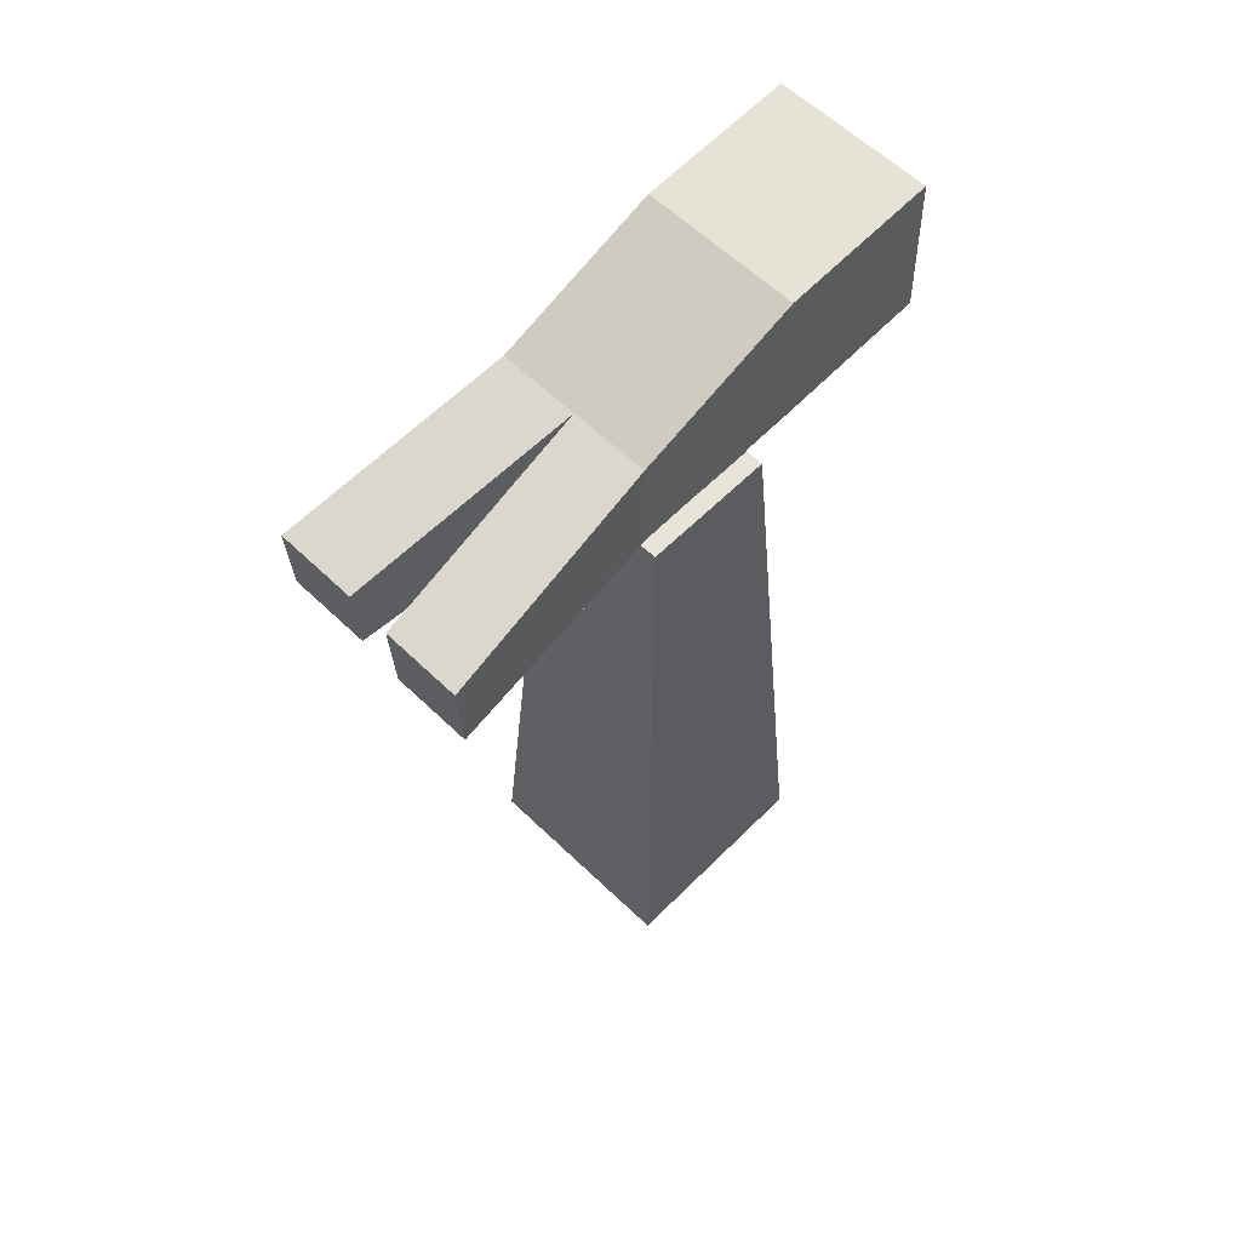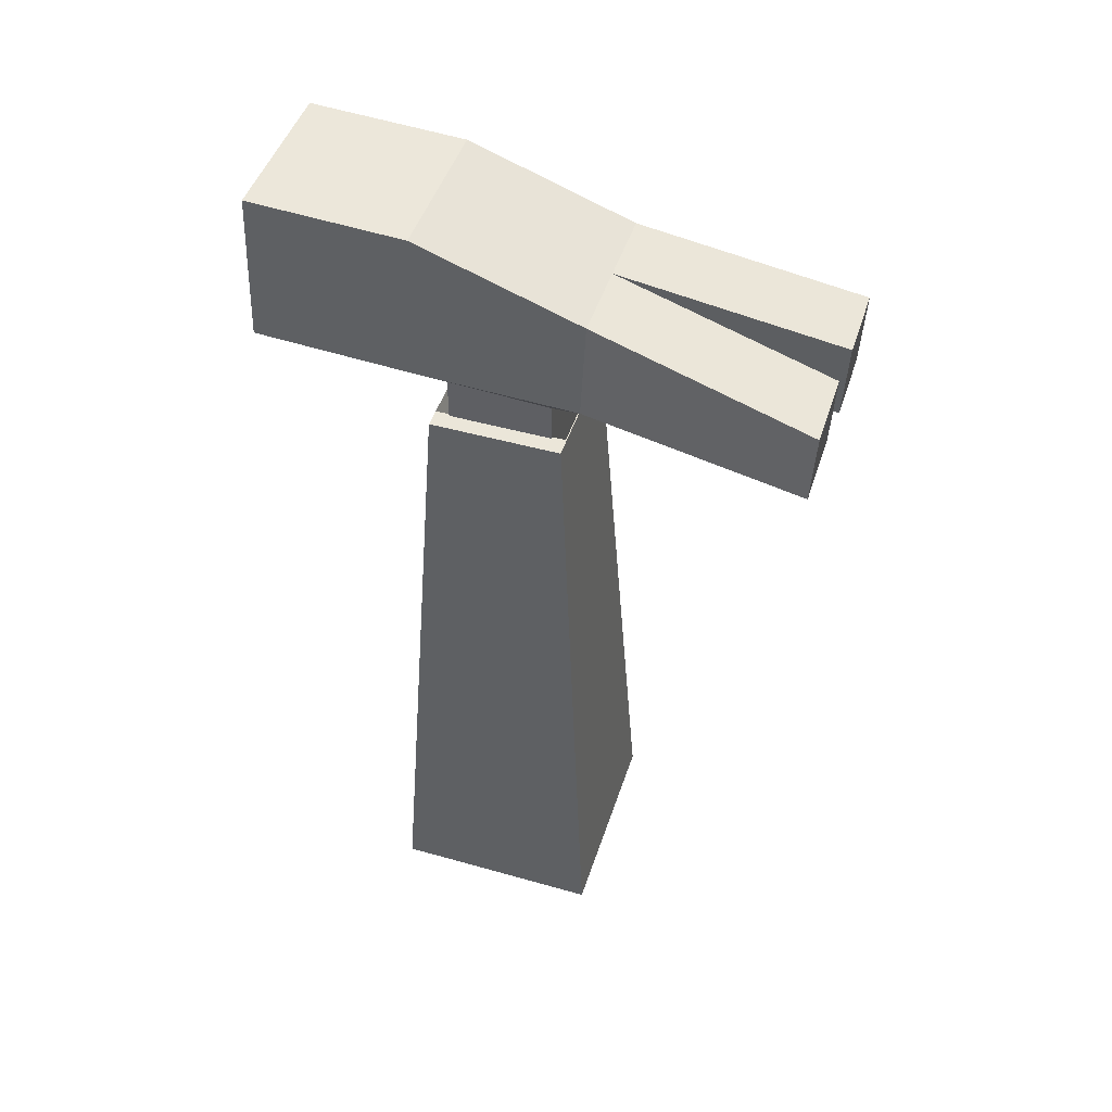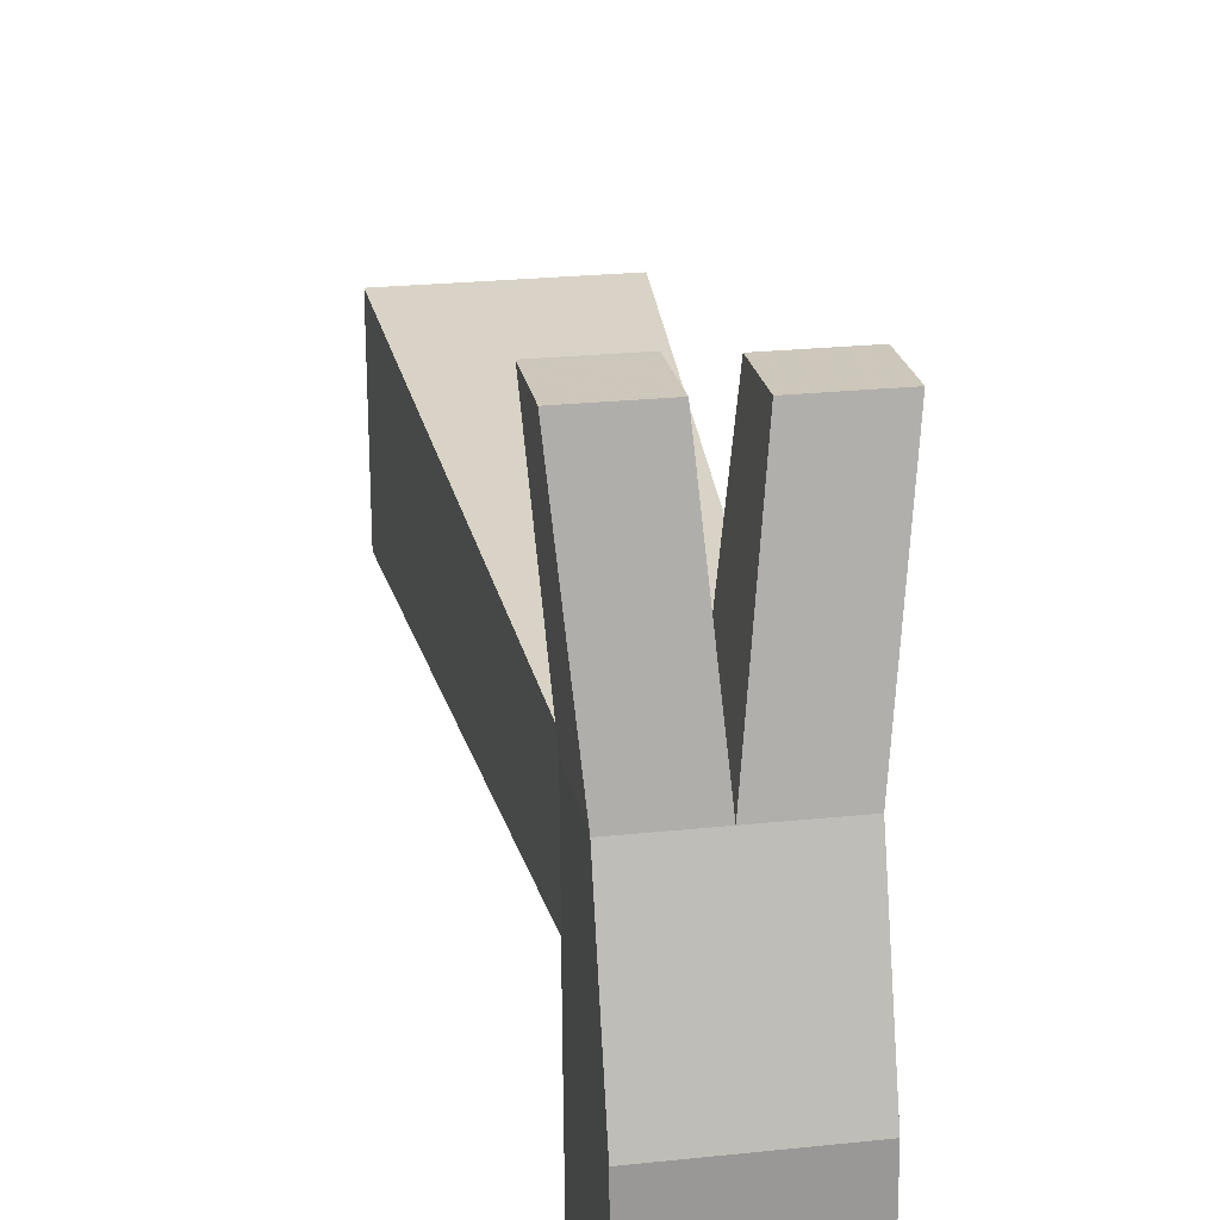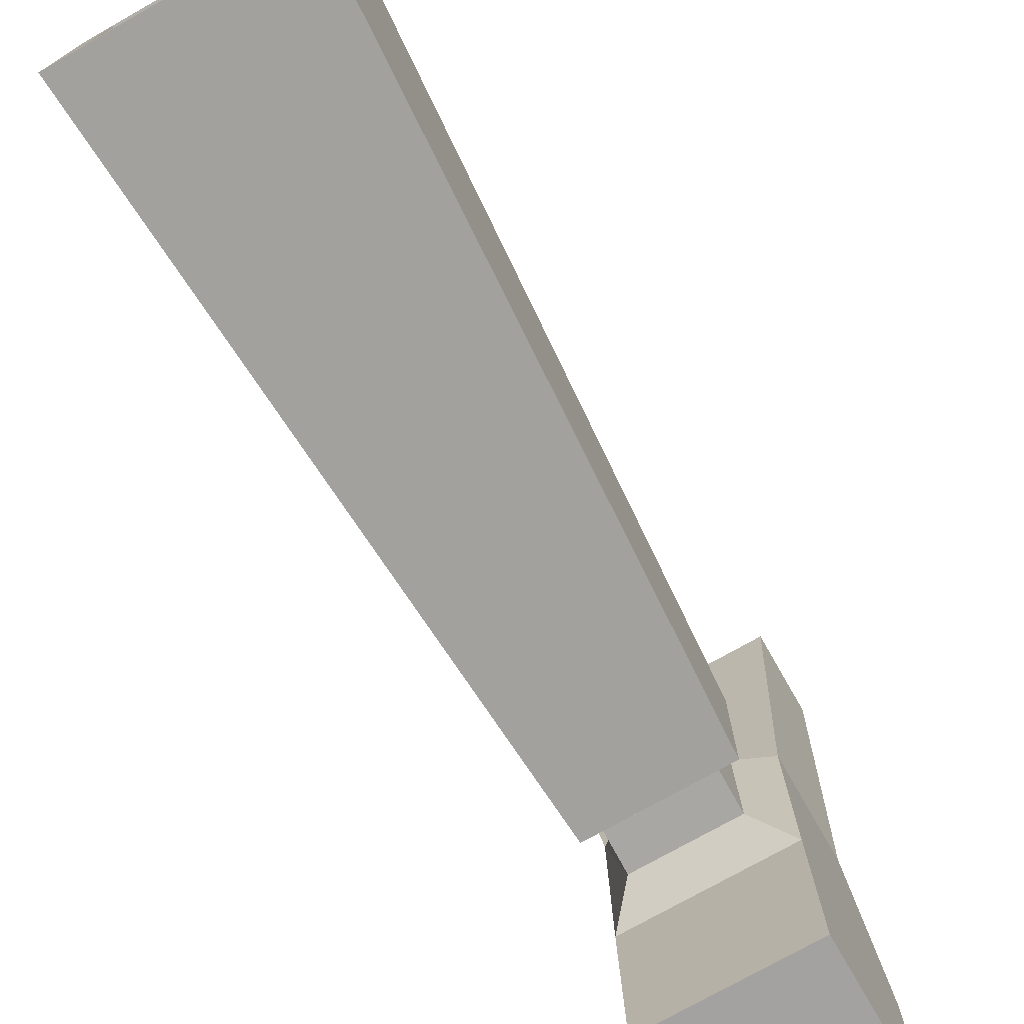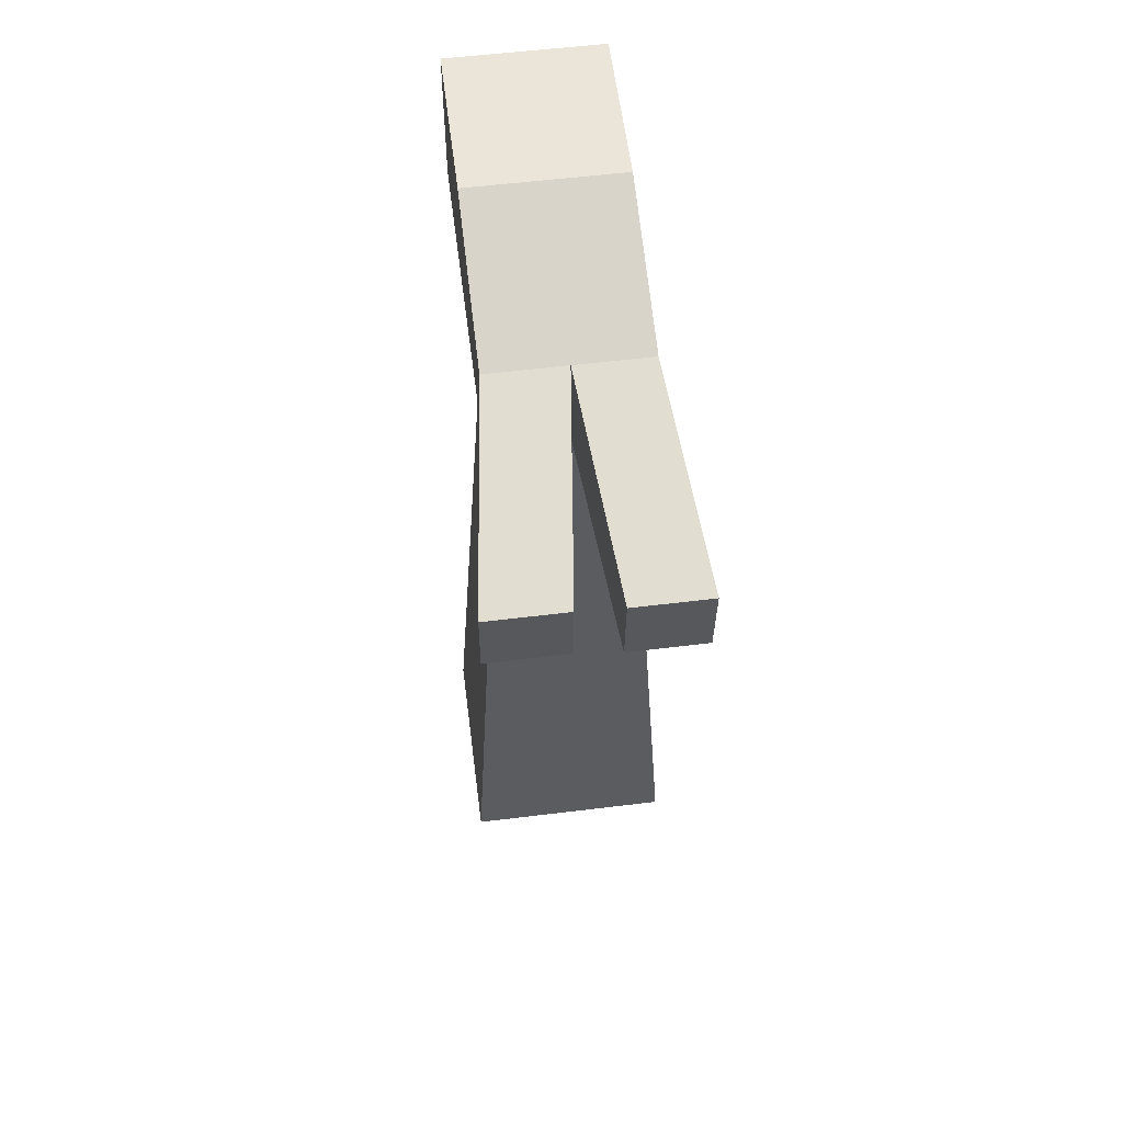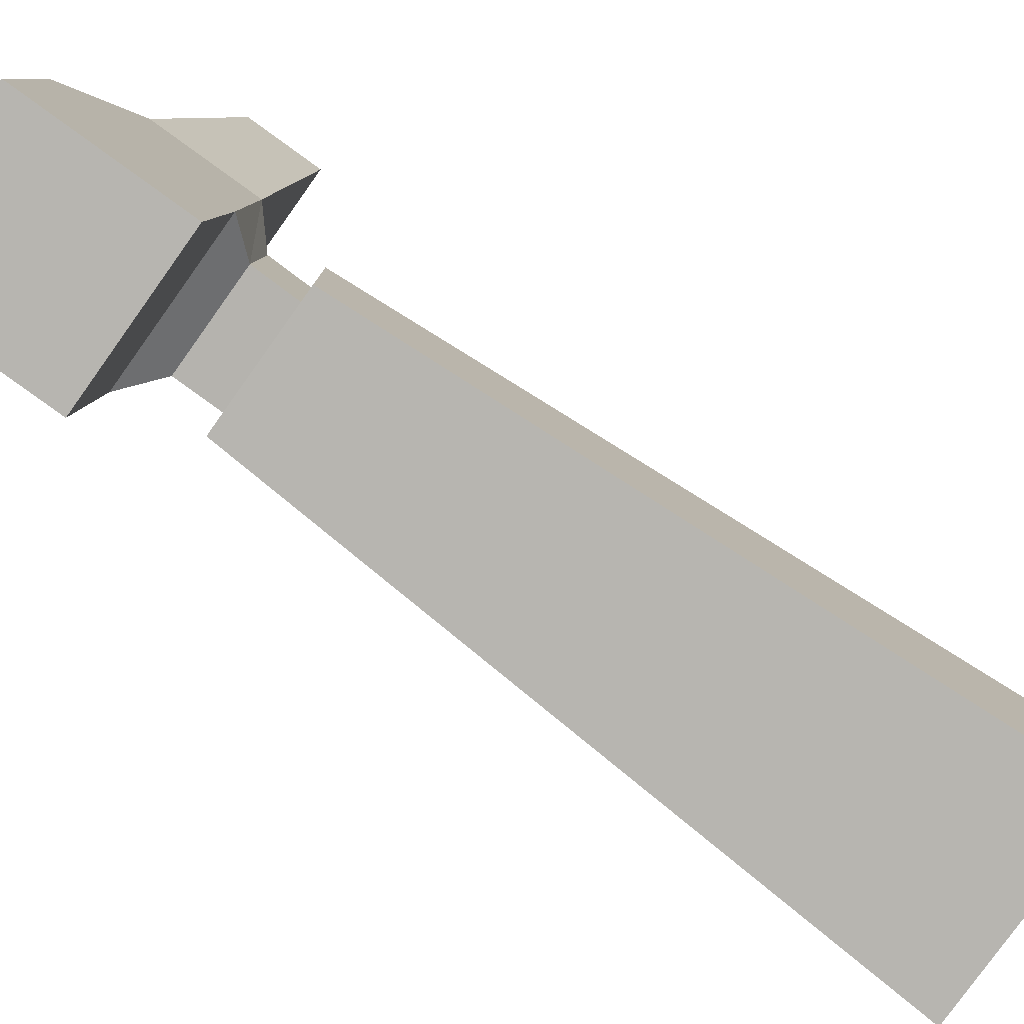
<metadata>
{"format":"obj","ext":"obj","renderer":"f3d","projection":"perspective","resolution":1024,"background":"white","views":[{"elev":60.1,"azim":44.5,"up":"+Y"},{"elev":47.3,"azim":-72.2,"up":"+Y"},{"elev":24.5,"azim":170.2,"up":"+Z"},{"elev":-74.9,"azim":29.5,"up":"+Z"},{"elev":57.0,"azim":-7.3,"up":"+Y"},{"elev":-79.8,"azim":-125.6,"up":"+Z"}]}
</metadata>
<code>
v -0.1159 1.828 0.3537
v 0.1159 1.828 0.3537
v -0.07223 2.564 0.31
v 0.07223 2.564 0.31
v -0.07223 2.564 0.1656
v 0.07223 2.564 0.1656
v -0.1159 1.828 0.1219
v 0.1159 1.828 0.1219
v -0.08525 1.828 0.1525
v 0.08525 1.828 0.1525
v 0.08525 1.828 0.3231
v -0.08525 1.828 0.3231
v -0.07589 1.965 0.1619
v 0.07589 1.965 0.1619
v 0.07589 1.965 0.3137
v -0.07589 1.965 0.3137
v 0.1051 2.011 0.3429
v -0.1051 2.011 0.3429
v -0.1051 2.011 0.1327
v 0.1051 2.011 0.1327
v 0.09354 2.205 0.3313
v -0.09354 2.205 0.3313
v -0.09354 2.205 0.1443
v 0.09354 2.205 0.1443
v 0.08419 2.363 0.322
v -0.08419 2.363 0.322
v -0.08419 2.363 0.1536
v 0.08419 2.363 0.1536
v 0.07798 2.467 0.3158
v -0.07798 2.467 0.3158
v -0.07798 2.467 0.1598
v 0.07798 2.467 0.1598
v -0.05556 2.467 0.3158
v -0.05998 2.363 0.322
v -0.06664 2.205 0.3313
v -0.07486 2.011 0.3429
v -0.0826 1.828 0.3537
v -0.06074 1.828 0.3231
v -0.05406 1.965 0.3137
v -0.05406 1.965 0.1619
v -0.06074 1.828 0.1525
v -0.0826 1.828 0.1219
v -0.07486 2.011 0.1327
v -0.06664 2.205 0.1443
v -0.05998 2.363 0.1536
v -0.05556 2.467 0.1598
v -0.05146 2.564 0.1656
v -0.05146 2.564 0.31
v 0.05651 2.467 0.3158
v 0.061 2.363 0.322
v 0.06778 2.205 0.3313
v 0.07614 2.011 0.3429
v 0.08401 1.828 0.3537
v 0.06177 1.828 0.3231
v 0.05499 1.965 0.3137
v 0.05499 1.965 0.1619
v 0.06177 1.828 0.1525
v 0.08401 1.828 0.1219
v 0.07614 2.011 0.1327
v 0.06778 2.205 0.1443
v 0.061 2.363 0.1536
v 0.05651 2.467 0.1598
v 0.05234 2.564 0.1656
v 0.05234 2.564 0.31
v 0.07316 2.548 0.311
v 0.05301 2.548 0.311
v -0.05212 2.548 0.311
v -0.07316 2.548 0.311
v -0.07316 2.548 0.1646
v -0.05212 2.548 0.1646
v 0.05301 2.548 0.1646
v 0.07316 2.548 0.1646
v -0.04224 2.512 0.2972
v 0.04312 2.512 0.2972
v 0.04312 2.512 0.1784
v -0.04224 2.512 0.1784
f 53 2 17 52
f 64 4 6 63
f 59 20 8 58
f 56 14 15 55
f 2 8 20 17
f 7 1 18 19
f 58 8 10 57
f 8 2 11 10
f 2 53 54 11
f 1 7 9 12
f 57 10 14 56
f 10 11 15 14
f 11 54 55 15
f 12 9 13 16
f 52 17 21 51
f 19 18 22 23
f 60 24 20 59
f 17 20 24 21
f 51 21 25 50
f 23 22 26 27
f 61 28 24 60
f 21 24 28 25
f 50 25 29 49
f 27 26 30 31
f 62 32 28 61
f 25 28 32 29
f 66 49 29 65
f 31 30 68 69
f 71 72 32 62
f 29 32 72 65
f 26 34 33 30
f 22 35 34 26
f 18 36 35 22
f 1 37 36 18
f 38 37 1 12
f 39 38 12 16
f 13 40 39 16
f 9 41 40 13
f 7 42 41 9
f 19 43 42 7
f 23 44 43 19
f 27 45 44 23
f 31 46 45 27
f 69 70 46 31
f 3 48 47 5
f 30 33 67 68
f 34 50 49 33
f 35 51 50 34
f 36 52 51 35
f 37 53 52 36
f 54 53 37 38
f 55 54 38 39
f 40 56 55 39
f 41 57 56 40
f 42 58 57 41
f 43 59 58 42
f 44 60 59 43
f 45 61 60 44
f 46 62 61 45
f 70 71 62 46
f 73 74 75 76
f 67 33 49 66
f 64 66 65 4
f 48 67 66 64
f 68 67 48 3
f 69 68 3 5
f 5 47 70 69
f 47 63 71 70
f 63 6 72 71
f 65 72 6 4
f 48 64 74 73
f 64 63 75 74
f 63 47 76 75
f 47 48 73 76
v -0.0849 2.644 0.1527
v 0.0849 2.644 0.1527
v -0.0849 2.813 0.1608
v 0.0849 2.813 0.1608
v -0.0849 2.821 -0.008847
v 0.0849 2.821 -0.008847
v -0.0849 2.652 -0.01693
v 0.0849 2.652 -0.01693
v -0.0849 2.638 0.334
v 0.0849 2.638 0.334
v 0.0849 2.751 0.3394
v -0.0849 2.751 0.3394
v 0.001381 2.751 0.3394
v 0.001381 2.813 0.1608
v 0.001381 2.821 -0.008847
v 0.001381 2.652 -0.01693
v 0.001381 2.644 0.1527
v 0.001381 2.638 0.334
v 0.02107 2.614 0.5764
v 0.02107 2.7 0.5805
v 0.1046 2.614 0.5764
v 0.1046 2.7 0.5805
v -0.1129 2.619 0.574
v -0.02658 2.619 0.574
v -0.02658 2.699 0.5778
v -0.1129 2.699 0.5778
v -0.05285 2.519 0.181
v 0.000859 2.519 0.181
v 0.000859 2.515 0.2939
v -0.05285 2.515 0.2939
v 0.05285 2.519 0.181
v 0.05285 2.515 0.2939
v 0.05189 2.608 0.295
v 0.05189 2.612 0.1816
v 0.001255 2.612 0.1816
v -0.05485 2.612 0.1816
v -0.05485 2.608 0.295
v 0.001255 2.608 0.295
v -0.0849 2.82 0.01261
v -0.0849 2.651 0.004529
v 0.001381 2.651 0.004529
v 0.0849 2.651 0.004529
v 0.0849 2.82 0.01261
v 0.001381 2.82 0.01261
v -0.06812 2.82 0.01261
v -0.06812 2.813 0.1608
v -0.06812 2.751 0.3394
v -0.09608 2.699 0.5778
v -0.09608 2.619 0.574
v -0.06812 2.638 0.334
v -0.04394 2.608 0.295
v -0.0424 2.515 0.2939
v -0.0424 2.519 0.181
v -0.04394 2.612 0.1816
v -0.06812 2.644 0.1527
v -0.06812 2.651 0.004529
v -0.06812 2.652 -0.01693
v -0.06812 2.821 -0.008847
v 0.06553 2.82 0.01261
v 0.06553 2.813 0.1608
v 0.06553 2.751 0.3394
v 0.08522 2.7 0.5805
v 0.08522 2.614 0.5764
v 0.06553 2.638 0.334
v 0.04015 2.608 0.295
v 0.04079 2.515 0.2939
v 0.04079 2.519 0.181
v 0.04015 2.612 0.1816
v 0.06553 2.644 0.1527
v 0.06553 2.651 0.004529
v 0.06553 2.652 -0.01693
v 0.06553 2.821 -0.008847
v -0.09425 2.702 0.5622
v -0.02475 2.702 0.5622
v -0.02475 2.62 0.5583
v -0.09425 2.62 0.5583
v -0.111 2.62 0.5583
v -0.111 2.702 0.5622
v 0.08406 2.703 0.5663
v 0.1034 2.703 0.5663
v 0.1034 2.616 0.5622
v 0.08406 2.616 0.5622
v 0.01991 2.616 0.5622
v 0.01991 2.703 0.5663
v -0.06812 2.666 -0.01624
v 0.001381 2.666 -0.01624
v 0.06553 2.666 -0.01624
v 0.0849 2.666 -0.01624
v 0.0849 2.665 0.005212
v 0.0849 2.658 0.1534
v 0.0849 2.648 0.3345
v 0.1034 2.623 0.5625
v 0.1046 2.622 0.5767
v 0.08522 2.622 0.5767
v 0.02107 2.622 0.5767
v 0.01991 2.623 0.5625
v 0.001381 2.648 0.3345
v -0.02475 2.627 0.5586
v -0.02658 2.625 0.5743
v -0.09608 2.625 0.5743
v -0.1129 2.625 0.5743
v -0.111 2.627 0.5586
v -0.0849 2.648 0.3345
v -0.0849 2.658 0.1534
v -0.0849 2.665 0.005212
v -0.0849 2.666 -0.01624
v -0.04201 2.699 0.5778
v -0.04018 2.702 0.5622
v -0.01405 2.751 0.3394
v -0.01405 2.813 0.1608
v -0.01405 2.82 0.01261
v -0.01405 2.821 -0.008847
v -0.01405 2.666 -0.01624
v -0.01405 2.652 -0.01693
v -0.01405 2.651 0.004529
v -0.01405 2.644 0.1527
v -0.00878 2.612 0.1816
v -0.008747 2.519 0.181
v -0.008747 2.515 0.2939
v -0.00878 2.608 0.295
v -0.01405 2.638 0.334
v -0.04018 2.62 0.5583
v -0.04201 2.619 0.574
v -0.04201 2.625 0.5743
v 0.03132 2.7 0.5805
v 0.03016 2.703 0.5663
v 0.01163 2.751 0.3394
v 0.01163 2.813 0.1608
v 0.01163 2.82 0.01261
v 0.01163 2.821 -0.008847
v 0.01163 2.666 -0.01624
v 0.01163 2.652 -0.01693
v 0.01163 2.651 0.004529
v 0.01163 2.644 0.1527
v 0.007467 2.612 0.1816
v 0.007237 2.519 0.181
v 0.007237 2.515 0.2939
v 0.007467 2.608 0.295
v 0.01163 2.638 0.334
v 0.03016 2.616 0.5622
v 0.03132 2.614 0.5764
v 0.03132 2.622 0.5767
f 125 199 200 176
f 122 186 187 121
f 161 189 190 133
f 132 191 192 131
f 78 118 165 166
f 116 77 180 181
f 129 194 195 128
f 78 166 167 86
f 186 122 123 185
f 180 77 85 179
f 80 136 137 87
f 135 136 80 119
f 147 163 164 84
f 145 146 118 78
f 142 143 107 108
f 170 139 97 169
f 173 94 159 172
f 140 86 157 158
f 86 167 168 157
f 87 137 155 156
f 126 197 198 152
f 94 173 174 151
f 185 123 149 184
f 179 85 153 178
f 131 192 193 130
f 197 126 127 196
f 85 77 112 113
f 145 78 110 144
f 78 86 109 110
f 86 140 141 109
f 110 109 108 107
f 144 110 107 143
f 130 193 194 129
f 113 112 103 106
f 196 127 128 195
f 109 141 142 108
f 83 116 181 182
f 133 190 191 132
f 118 146 147 84
f 165 118 84 164
f 148 135 119 82
f 134 121 187 188
f 79 122 121 115
f 123 122 79 88
f 154 149 123 88
f 99 125 176 177
f 85 126 152 153
f 127 126 85 113
f 128 127 113 106
f 103 129 128 106
f 112 130 129 103
f 77 131 130 112
f 116 132 131 77
f 83 133 132 116
f 182 161 133 83
f 115 121 134 81
f 120 90 204 205
f 203 204 90 89
f 160 202 203 89
f 171 95 217 218
f 94 215 216 159
f 214 215 94 114
f 213 214 114 105
f 105 104 212 213
f 111 211 212 104
f 93 210 211 111
f 93 117 209 210
f 208 209 117 92
f 92 162 207 208
f 91 120 205 206
f 184 149 124 183
f 151 174 175 100
f 152 198 199 125
f 153 152 125 99
f 178 153 99 177
f 124 149 154 102
f 156 155 138 98
f 157 168 169 97
f 158 157 97 139
f 159 216 217 95
f 172 159 95 171
f 201 202 160 96
f 134 188 189 161
f 207 162 91 206
f 164 163 148 82
f 119 165 164 82
f 166 165 119 80
f 167 166 80 87
f 168 167 87 156
f 169 168 156 98
f 138 170 169 98
f 96 171 218 201
f 160 172 171 96
f 89 173 172 160
f 174 173 89 150
f 175 174 150 101
f 176 200 183 124
f 177 176 124 102
f 154 178 177 102
f 88 179 178 154
f 79 180 179 88
f 181 180 79 115
f 182 181 115 81
f 81 134 161 182
f 150 184 183 101
f 89 185 184 150
f 90 186 185 89
f 187 186 90 120
f 188 187 120 91
f 189 188 91 162
f 190 189 162 92
f 191 190 92 117
f 192 191 117 93
f 193 192 93 111
f 194 193 111 104
f 195 194 104 105
f 114 196 195 105
f 94 197 196 114
f 198 197 94 151
f 199 198 151 100
f 200 199 100 175
f 183 200 175 101
f 138 155 202 201
f 203 202 155 137
f 137 136 204 203
f 205 204 136 135
f 206 205 135 148
f 163 207 206 148
f 208 207 163 147
f 147 146 209 208
f 210 209 146 145
f 211 210 145 144
f 212 211 144 143
f 213 212 143 142
f 142 141 214 213
f 141 140 215 214
f 216 215 140 158
f 217 216 158 139
f 218 217 139 170
f 201 218 170 138

</code>
